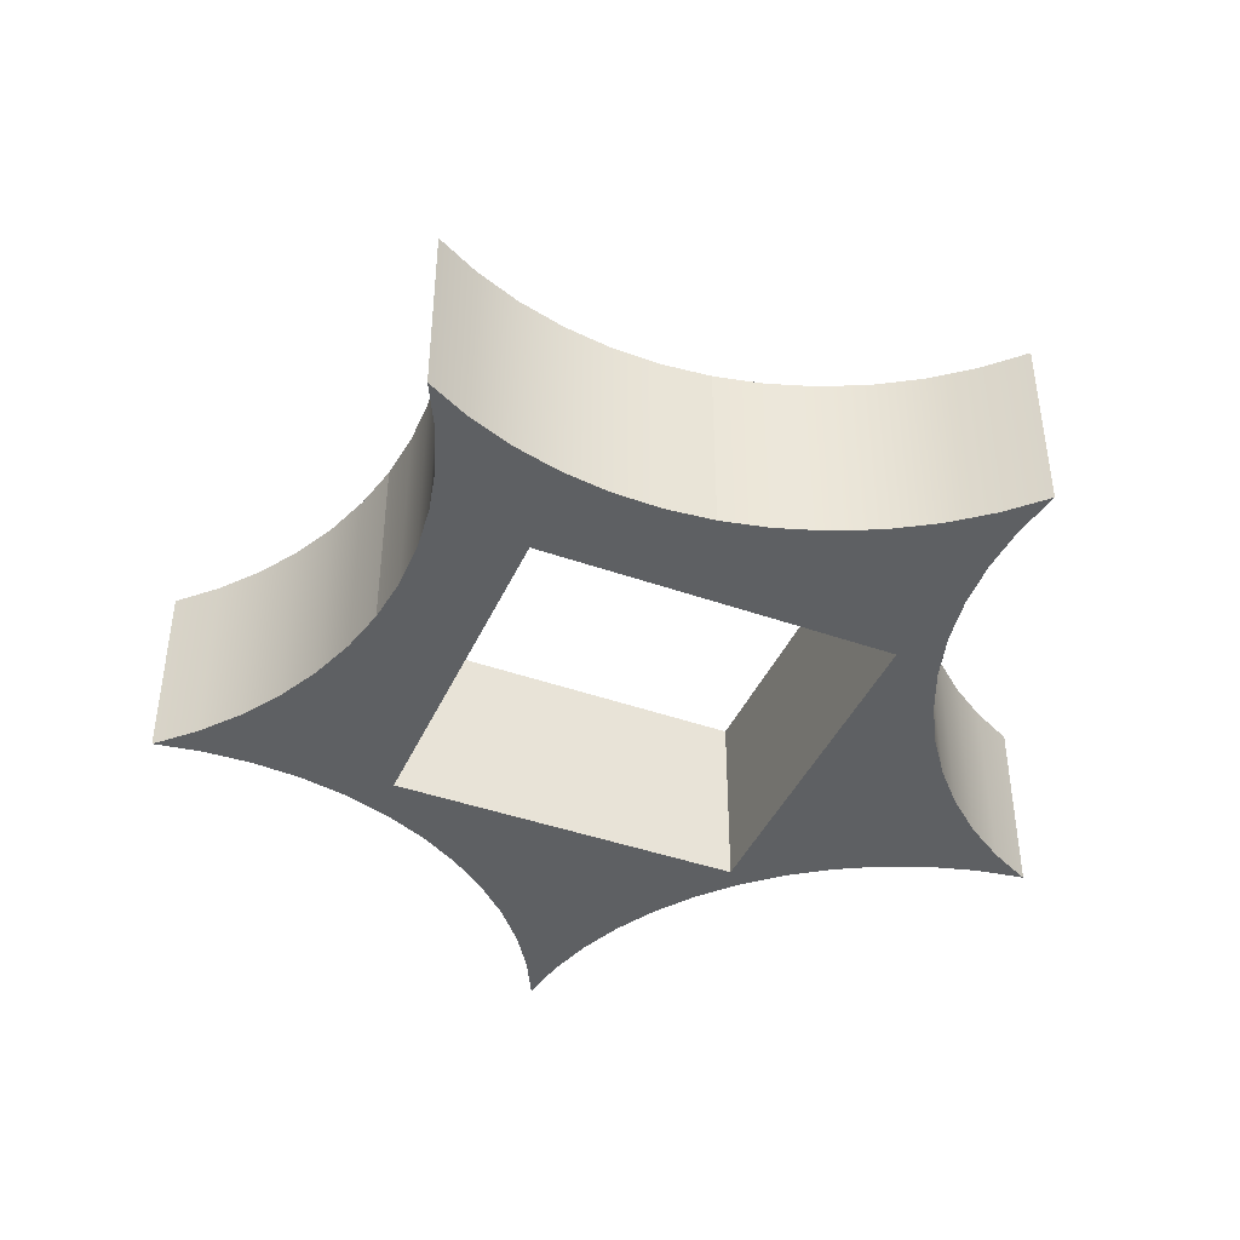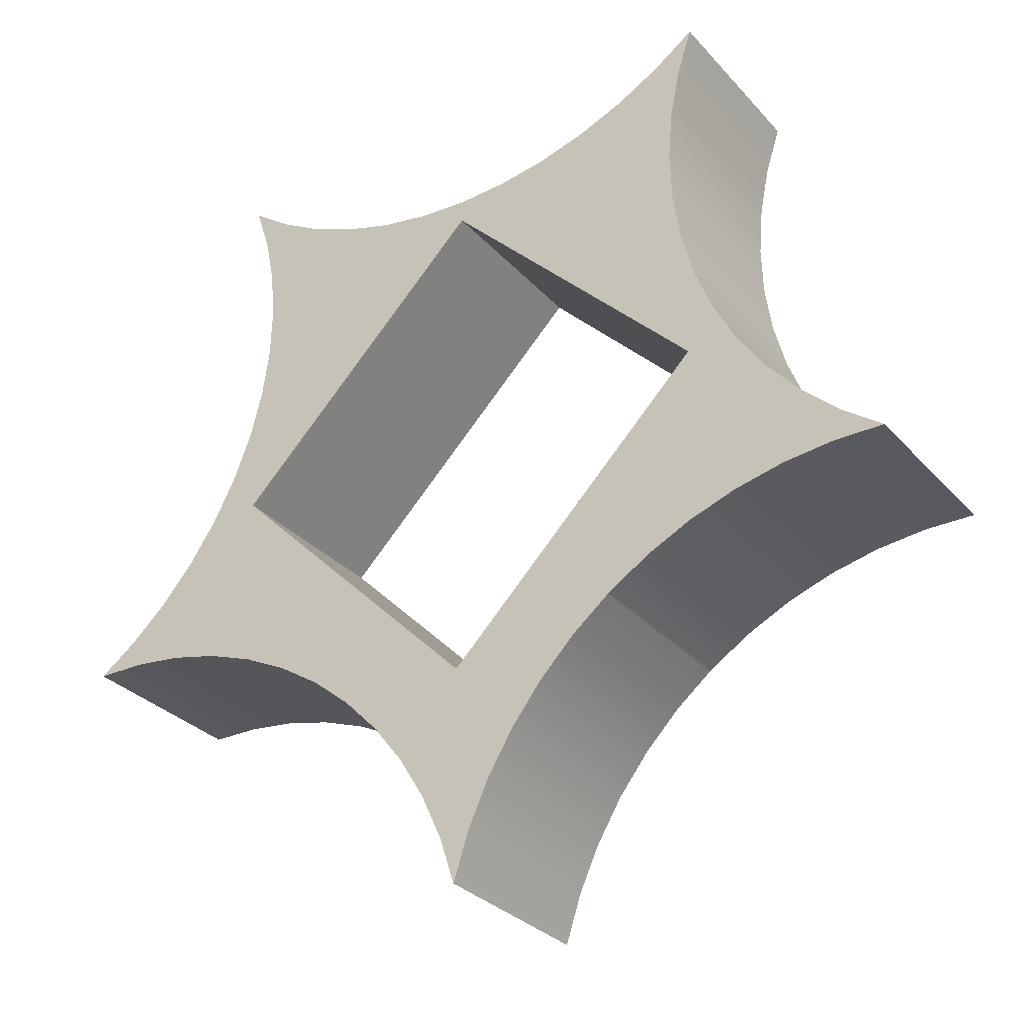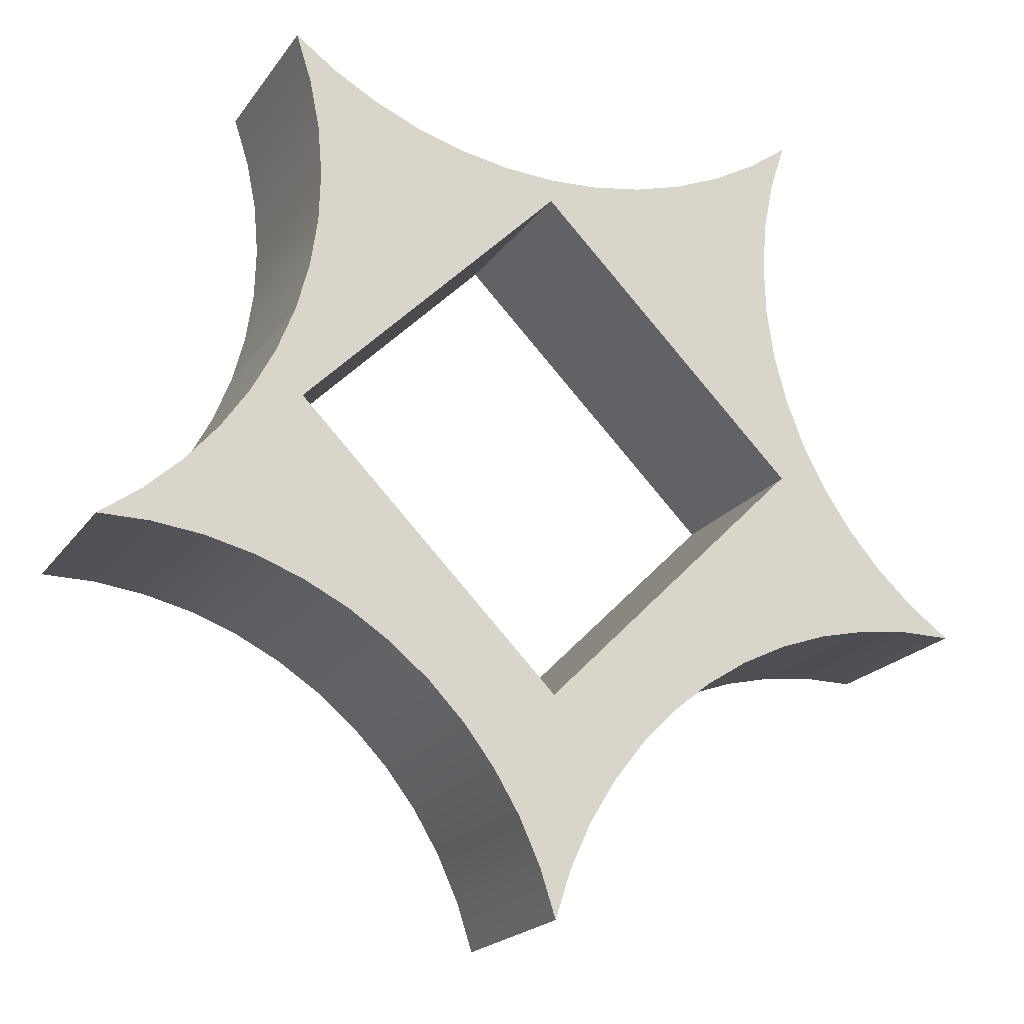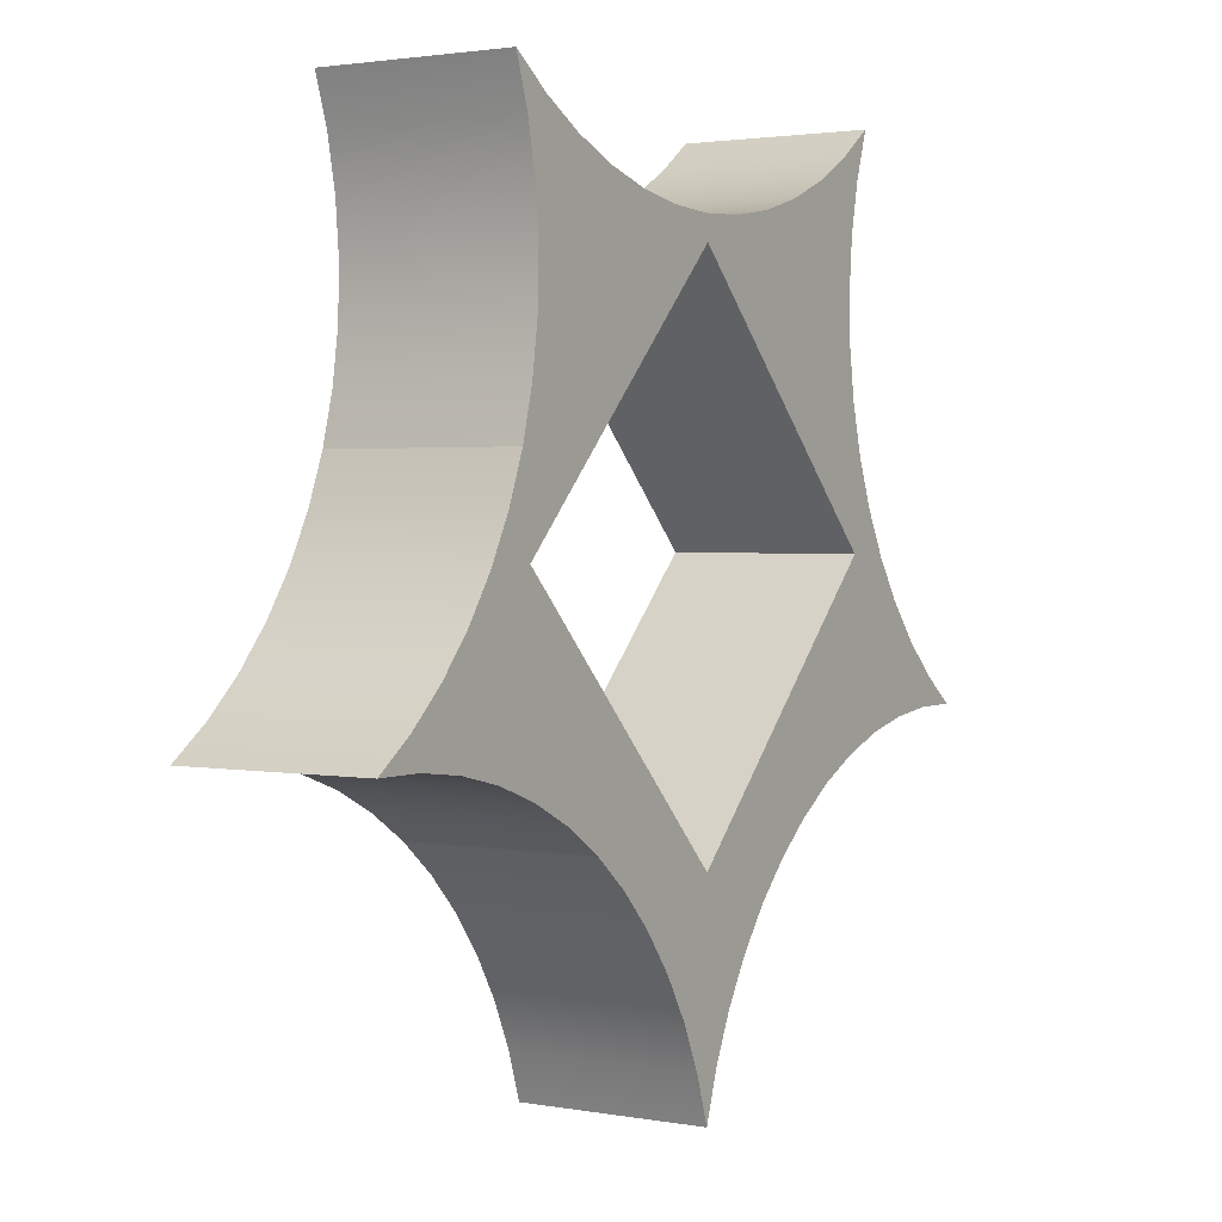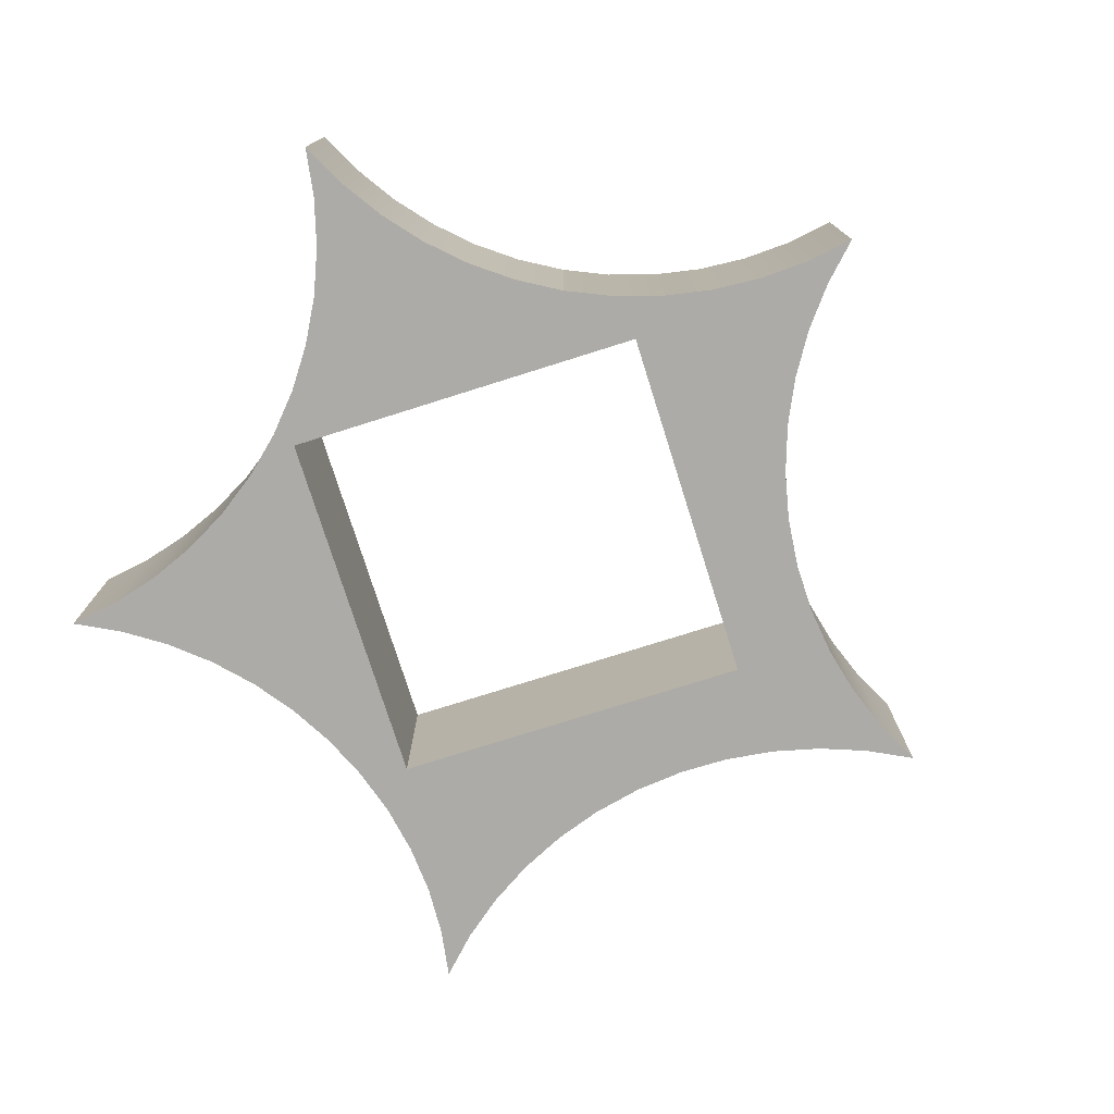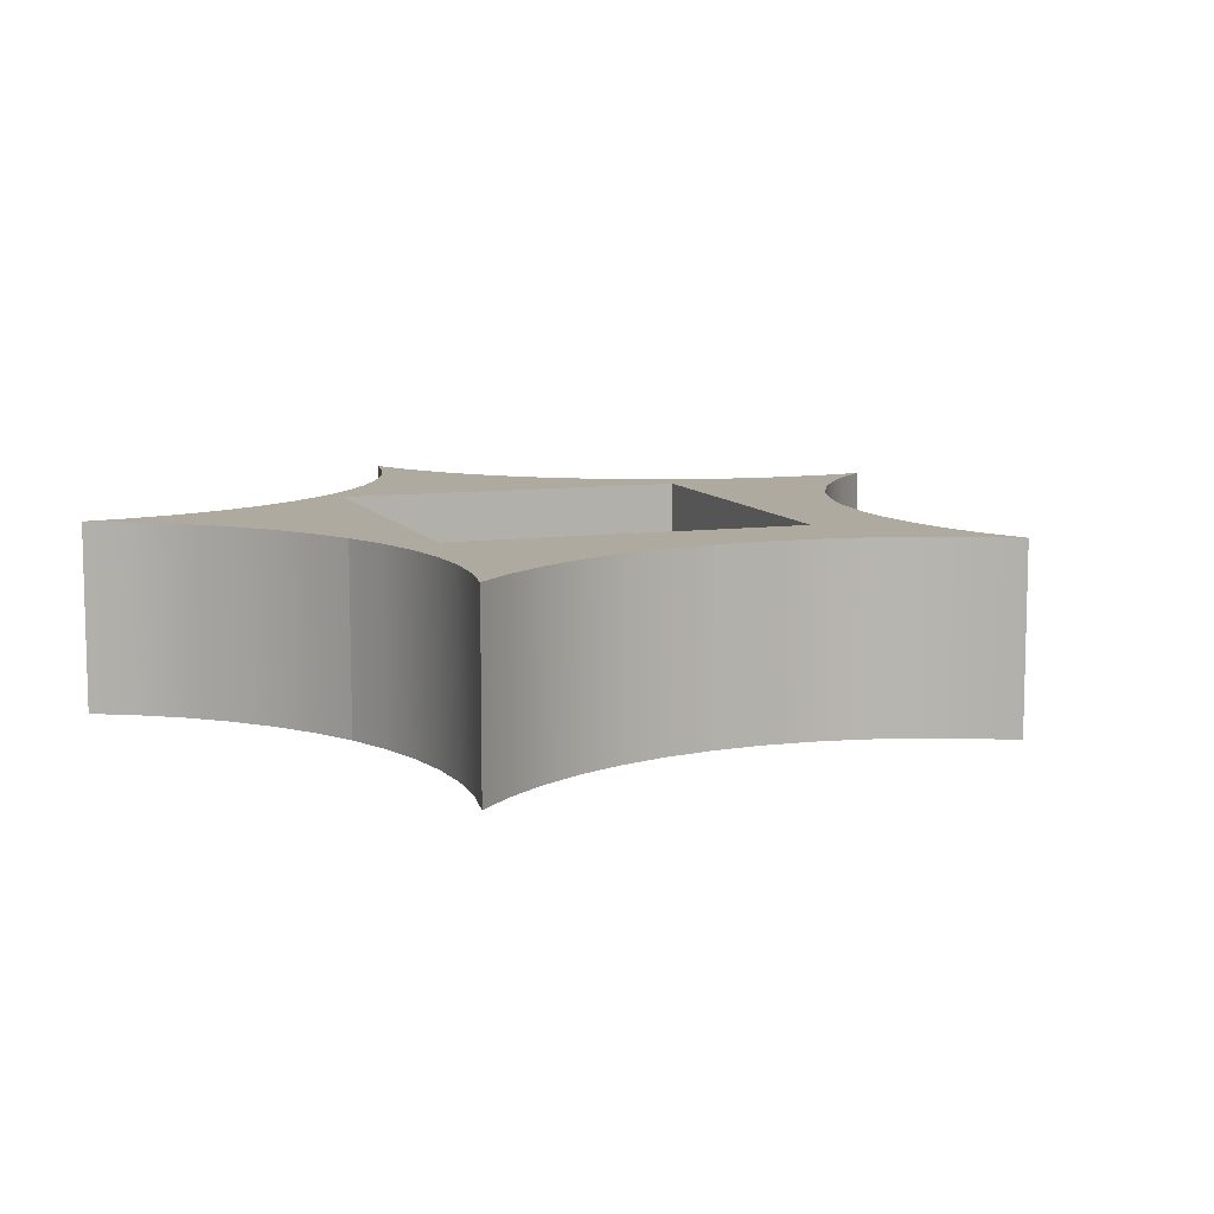
<metadata>
{"format":"obj","ext":"obj","renderer":"f3d","projection":"perspective","resolution":1024,"background":"white","views":[{"elev":-42.4,"azim":-158.0,"up":"+Y"},{"elev":-30.1,"azim":-146.6,"up":"+Z"},{"elev":-20.1,"azim":-24.9,"up":"+Z"},{"elev":2.1,"azim":122.6,"up":"+Z"},{"elev":-76.3,"azim":62.5,"up":"+Y"},{"elev":9.4,"azim":115.5,"up":"+Y"}]}
</metadata>
<code>
g Mesh1 Difference Model
v 0.2853 0.2 0.09271
v 0.2718 0.2 0.1439
v 0.2718 1.128e-17 0.1439
v 0.2853 1.128e-17 0.09271
f 1 2 3 4
v 0.275 0.2 7.084e-33
f 5 2 1
v 0.2643 0.2 0.1964
f 5 6 2
v 0.251 0.2 0.3734
f 5 7 6
v 0.2048 0.2 0.3475
f 5 8 7
v 0.156 0.2 0.3269
f 5 9 8
v 0.1051 0.2 0.312
f 5 10 9
v 0.0529 0.2 0.303
f 5 11 10
v 4.512e-17 0.2 0.275
f 12 11 5
v 4.5e-17 0.2 0.3
f 12 13 11
v -0.0529 0.2 0.303
f 12 14 13
v -0.1051 0.2 0.312
f 12 15 14
v -0.156 0.2 0.3269
f 12 16 15
v -0.2627 0.2 0.2493
f 12 17 16
v -0.2643 0.2 0.1964
f 12 18 17
v -0.2718 0.2 0.1439
f 12 19 18
v -0.275 0.2 -0
f 20 19 12
v -0.2853 0.2 0.09271
f 19 20 21
v -0.2684 0.2 -0.1906
f 22 21 20
v -0.3045 0.2 0.04333
f 22 23 21
v -0.3183 0.2 -0.1728
f 24 23 22
v -0.3292 0.2 -0.003545
f 24 25 23
v -0.3591 0.2 -0.04731
f 24 26 25
v -0.3699 0.2 -0.1607
f 27 26 24
v -0.3937 0.2 -0.08739
f 27 28 26
v -0.4225 0.2 -0.1546
f 29 28 27
v -0.4327 0.2 -0.1233
f 29 30 28
v -0.4755 0.2 -0.1545
f 30 29 31
v -0.4225 -1.692e-17 -0.1546
v -0.4755 0 -0.1545
f 31 29 32 33
v -0.3699 -1.692e-17 -0.1607
f 29 27 34 32
v -0.3183 -1.692e-17 -0.1728
f 27 24 35 34
v -0.2684 -1.692e-17 -0.1906
f 24 22 36 35
v -0.2209 0.2 -0.2141
v -0.2209 -1.692e-17 -0.2141
f 22 37 38 36
v 9.024e-17 0.2 -0.275
f 22 39 37
f 22 20 39
v 9.024e-17 -1.036e-17 -0.275
v -0.275 -9.049e-18 -4.512e-17
f 40 39 20 41
v 0.275 4.083e-19 1.063e-32
f 42 5 39 40
v 9.024e-17 1.722e-18 0.275
f 43 12 5 42
f 41 20 12 43
v -0.2718 3.384e-17 0.1439
f 44 41 43
v -0.2853 3.384e-17 0.09271
f 41 44 45
f 19 21 45 44
v -0.3045 3.384e-17 0.04333
f 21 23 46 45
v -0.3292 3.384e-17 -0.003545
f 23 25 47 46
v -0.3591 3.384e-17 -0.04731
f 25 26 48 47
v -0.3937 3.384e-17 -0.08739
f 26 28 49 48
v -0.4327 3.384e-17 -0.1233
f 28 30 50 49
f 30 31 33 50
f 32 50 33
f 50 32 49
f 49 32 34
f 49 34 48
f 48 34 35
f 48 35 47
f 47 35 46
f 46 35 36
f 46 36 45
f 45 36 41
f 41 36 40
f 40 36 38
v -0.1763 -1.692e-17 -0.2427
f 40 38 51
v -0.1763 0.2 -0.2427
f 37 52 51 38
f 37 39 52
v -0.1353 0.2 -0.2762
f 52 39 53
v -0.09837 0.2 -0.3142
f 53 39 54
v -0.06597 0.2 -0.3561
f 54 39 55
v -0.03856 0.2 -0.4015
f 55 39 56
v -0.01647 0.2 -0.4496
f 56 39 57
v -5.757e-18 0.2 -0.5
f 57 39 58
v 0.01647 0.2 -0.4496
f 58 39 59
v 0.03856 0.2 -0.4015
f 59 39 60
f 60 39 5
v 0.06597 0.2 -0.3561
f 60 5 61
v 0.09837 0.2 -0.3142
f 61 5 62
v 0.1353 0.2 -0.2762
f 62 5 63
v 0.1763 0.2 -0.2427
f 63 5 64
v 0.2209 0.2 -0.2141
f 64 5 65
v 0.2684 0.2 -0.1906
f 65 5 66
v 0.3183 0.2 -0.1728
f 66 5 67
f 67 5 1
v 0.3045 0.2 0.04333
f 67 1 68
v 0.3045 1.128e-17 0.04333
f 68 1 4 69
v 0.3183 -1.128e-17 -0.1728
f 4 70 69
f 42 70 4
v 0.2684 -1.128e-17 -0.1906
f 42 71 70
v 0.2209 -1.128e-17 -0.2141
f 42 72 71
v 0.1763 -1.128e-17 -0.2427
f 42 73 72
v 0.1353 -1.128e-17 -0.2762
f 42 74 73
v 0.09837 -1.128e-17 -0.3142
f 42 75 74
v 0.06597 -1.128e-17 -0.3561
f 42 76 75
v 0.03856 -1.128e-17 -0.4015
f 42 77 76
f 40 77 42
v 0.01647 -1.128e-17 -0.4496
f 40 78 77
v -5.757e-18 0 -0.5
f 40 79 78
v -0.01647 -1.692e-17 -0.4496
f 40 80 79
v -0.03856 -1.692e-17 -0.4015
f 40 81 80
v -0.06597 -1.692e-17 -0.3561
f 40 82 81
v -0.09837 -1.692e-17 -0.3142
f 40 83 82
v -0.1353 -1.692e-17 -0.2762
f 40 84 83
f 40 51 84
f 52 53 84 51
f 53 54 83 84
f 54 55 82 83
f 55 56 81 82
f 56 57 80 81
f 57 58 79 80
f 58 59 78 79
f 59 60 77 78
f 60 61 76 77
f 61 62 75 76
f 62 63 74 75
f 63 64 73 74
f 64 65 72 73
f 65 66 71 72
f 66 67 70 71
v 0.3699 0.2 -0.1607
v 0.3699 -1.128e-17 -0.1607
f 67 85 86 70
v 0.3292 0.2 -0.003545
f 67 87 85
f 67 68 87
v 0.3292 1.128e-17 -0.003545
f 87 68 69 88
f 69 70 88
f 88 70 86
v 0.3591 1.128e-17 -0.04731
f 88 86 89
v 0.3937 1.128e-17 -0.08739
f 89 86 90
v 0.4225 -1.128e-17 -0.1546
f 90 86 91
v 0.4225 0.2 -0.1546
f 85 92 91 86
v 0.3937 0.2 -0.08739
f 85 93 92
v 0.3591 0.2 -0.04731
f 85 94 93
f 85 87 94
f 94 87 88 89
f 93 94 89 90
v 0.4327 0.2 -0.1233
v 0.4327 1.128e-17 -0.1233
f 95 93 90 96
f 92 93 95
v 0.4755 0.2 -0.1545
f 92 95 97
v 0.4755 0 -0.1545
f 97 95 96 98
f 96 91 98
f 90 91 96
f 92 97 98 91
f 3 42 4
v 0.2643 1.128e-17 0.1964
f 99 42 3
v 0.251 0 0.3734
f 100 42 99
v 0.2048 0 0.3475
f 101 42 100
v 0.156 0 0.3269
f 102 42 101
v 0.1051 0 0.312
f 103 42 102
v 0.0529 0 0.303
f 104 42 103
f 104 43 42
v 4.5e-17 0 0.3
f 105 43 104
v -0.0529 0 0.303
f 106 43 105
v -0.1051 0 0.312
f 107 43 106
v -0.156 0 0.3269
f 108 43 107
v -0.2627 3.384e-17 0.2493
f 109 43 108
v -0.2643 3.384e-17 0.1964
f 110 43 109
f 44 43 110
f 18 19 44 110
f 17 18 110 109
v -0.2672 0.2 0.3021
v -0.2672 3.384e-17 0.3021
f 111 17 109 112
v -0.251 0.2 0.3734
f 111 113 17
v -0.2776 0.2 0.3541
f 114 113 111
v -0.2939 0.2 0.4045
f 113 114 115
v -0.2776 3.384e-17 0.3541
v -0.2939 0 0.4045
f 115 114 116 117
f 114 111 112 116
v -0.251 0 0.3734
f 118 116 112
f 116 118 117
f 113 115 117 118
v -0.2048 0.2 0.3475
v -0.2048 0 0.3475
f 119 113 118 120
f 119 17 113
f 16 17 119
f 16 119 120 108
f 109 108 120
f 109 120 118
f 118 112 109
f 15 16 108 107
f 14 15 107 106
f 13 14 106 105
f 11 13 105 104
f 10 11 104 103
f 9 10 103 102
f 8 9 102 101
f 7 8 101 100
v 0.2939 0.2 0.4045
v 0.2939 0 0.4045
f 121 7 100 122
v 0.2776 0.2 0.3541
f 123 7 121
v 0.2672 0.2 0.3021
f 124 7 123
v 0.2627 0.2 0.2493
f 7 124 125
v 0.2672 1.128e-17 0.3021
v 0.2627 1.128e-17 0.2493
f 125 124 126 127
v 0.2776 1.128e-17 0.3541
f 124 123 128 126
f 123 121 122 128
f 100 128 122
f 128 100 126
f 126 100 127
f 100 99 127
f 6 125 127 99
f 6 7 125
f 2 6 99 3

</code>
